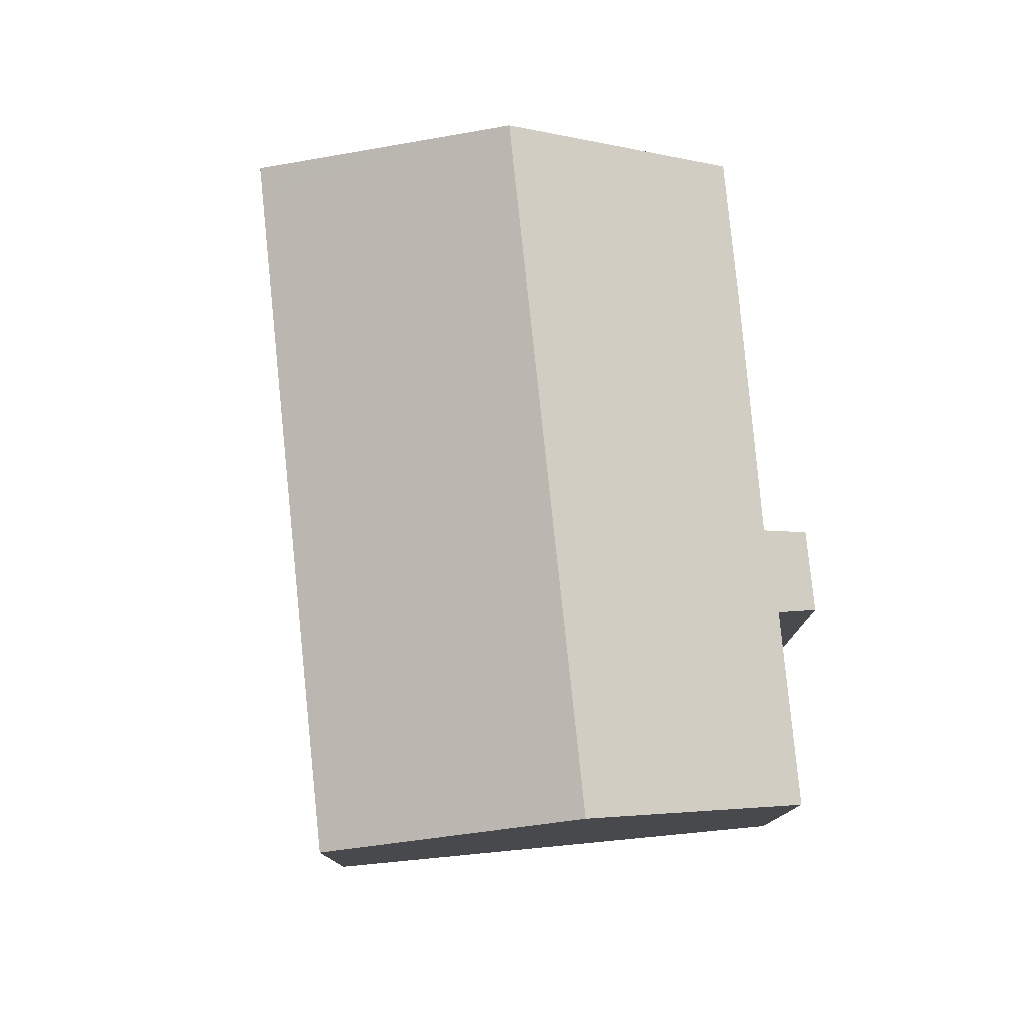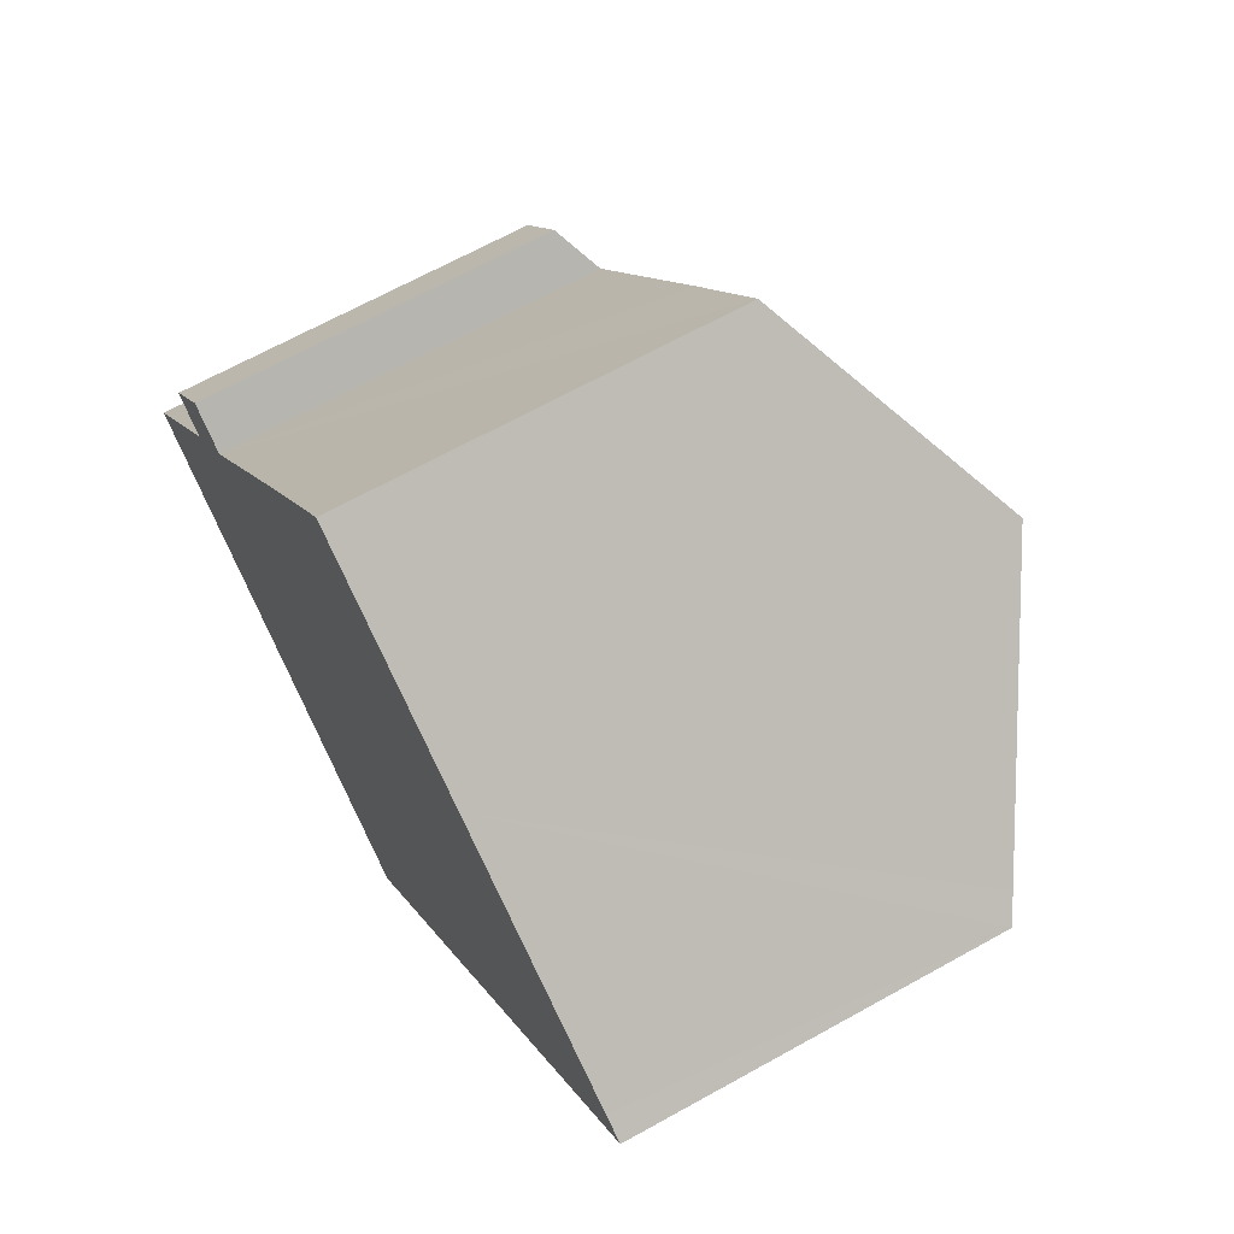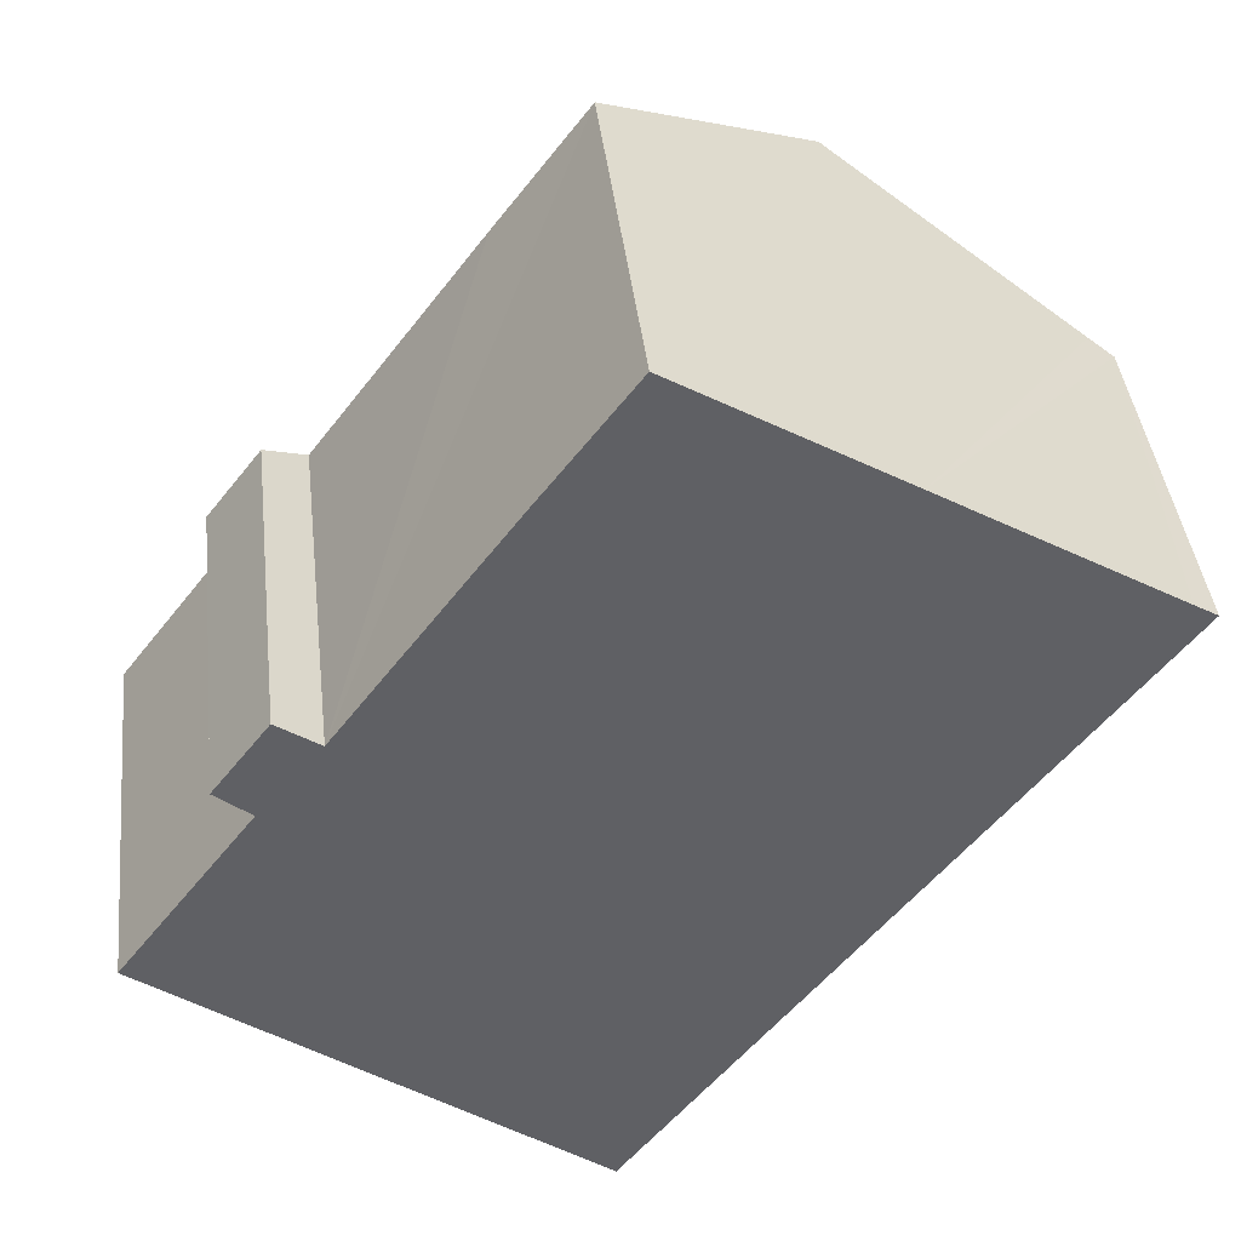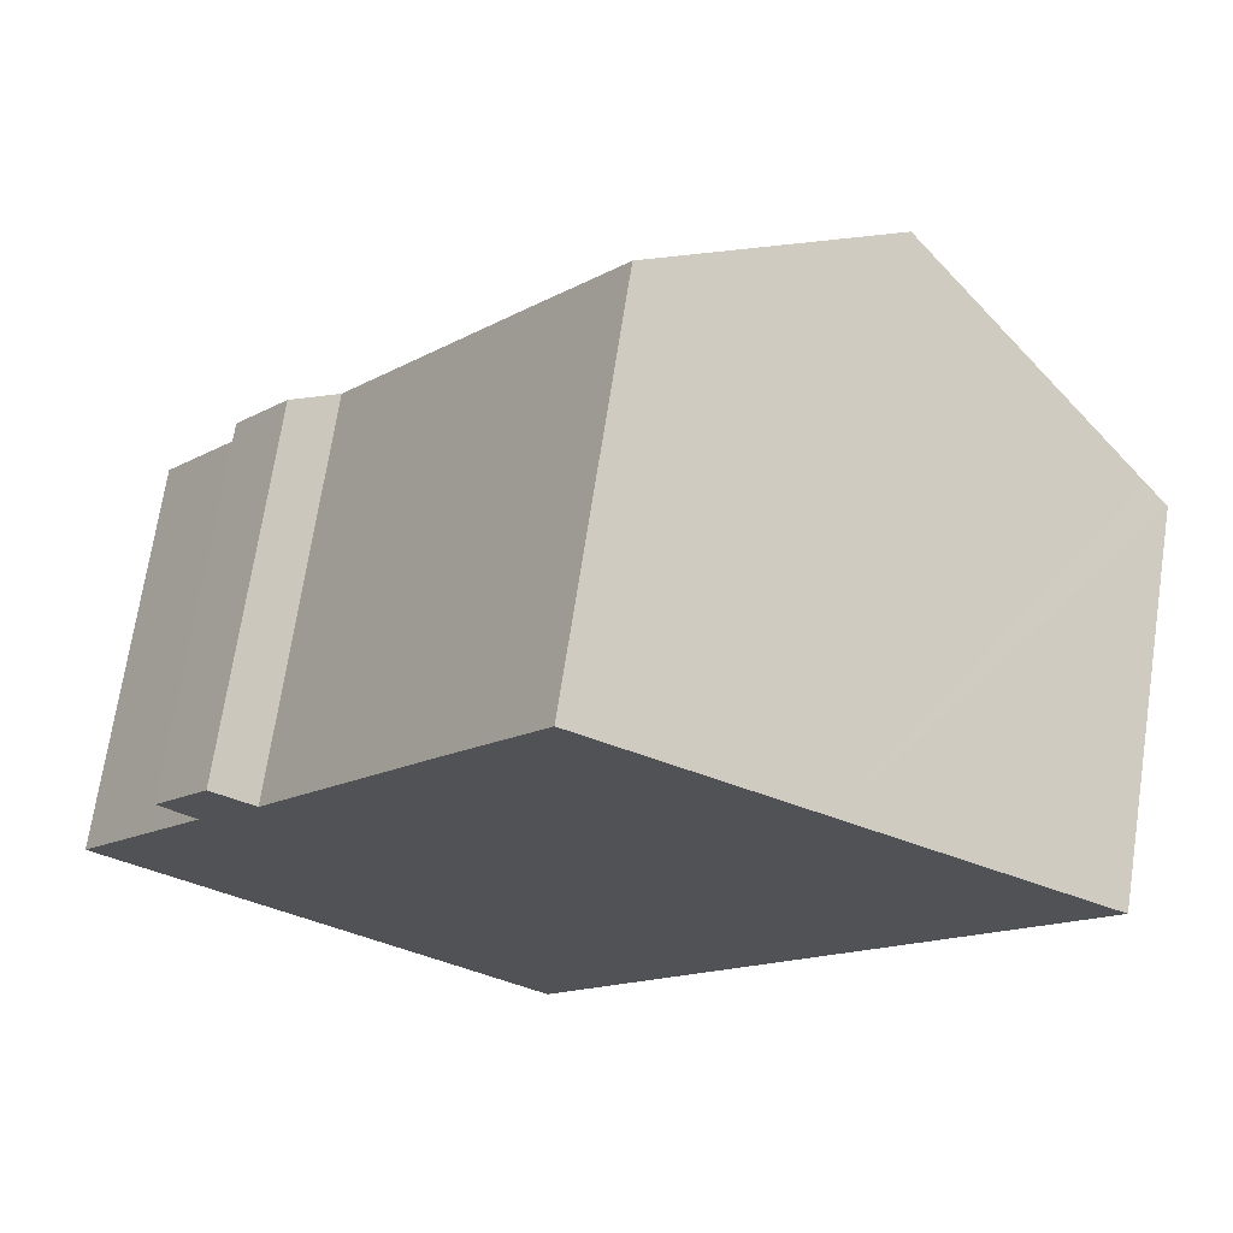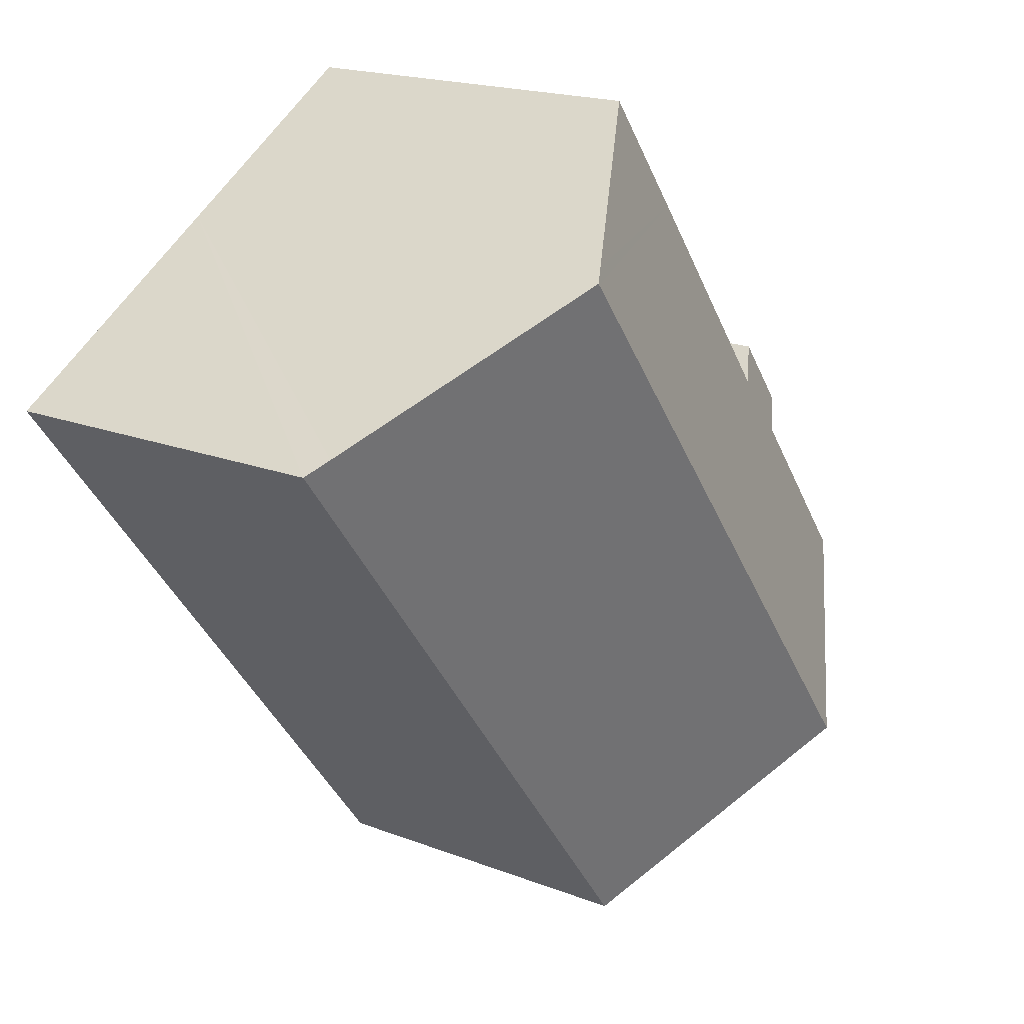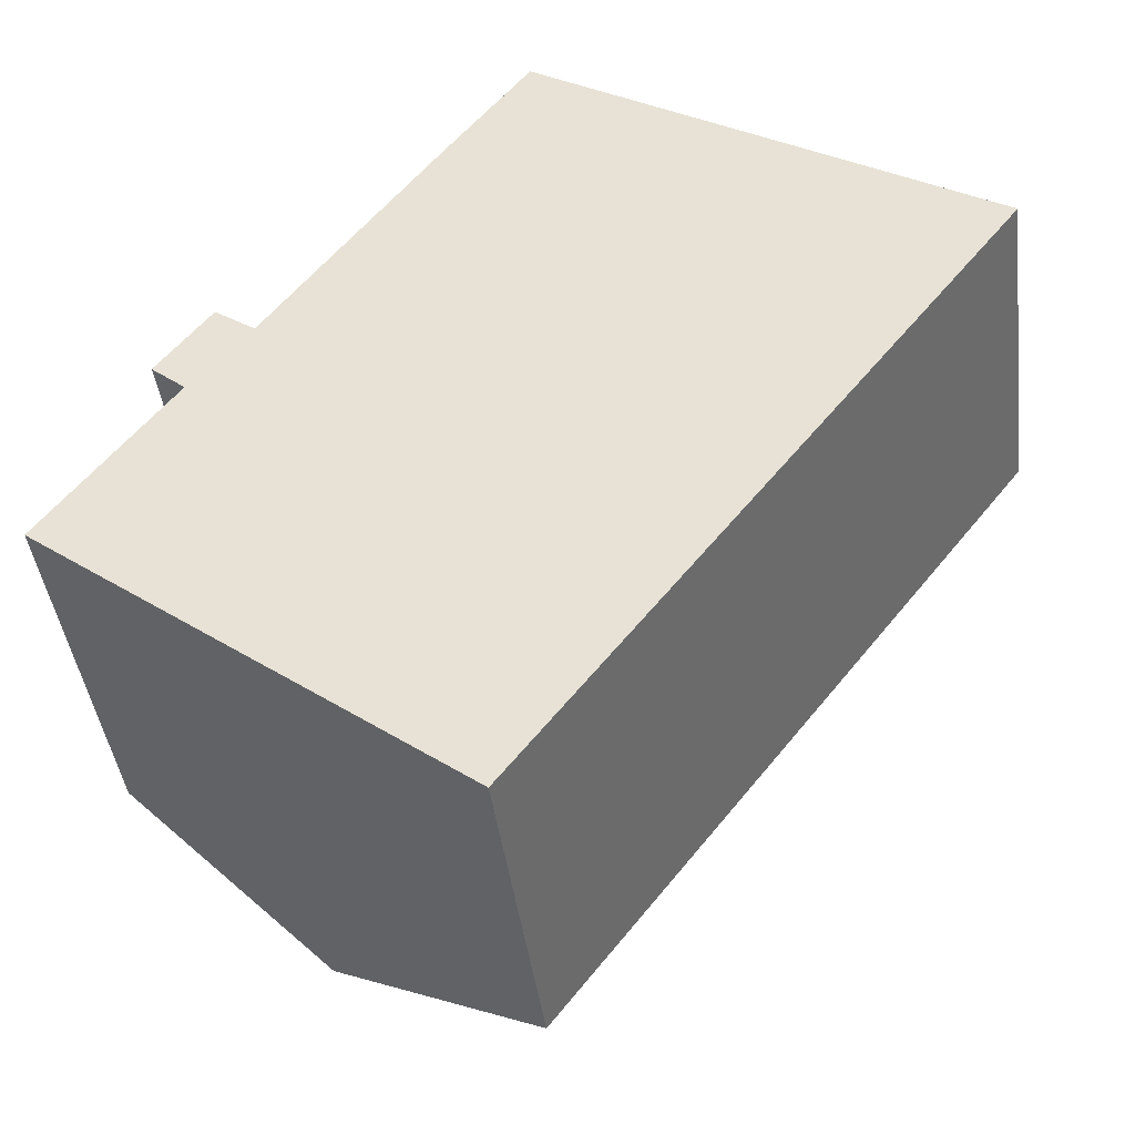
<metadata>
{"format":"obj","ext":"obj","renderer":"f3d","projection":"perspective","resolution":1024,"background":"white","views":[{"elev":78.6,"azim":-148.3,"up":"+Y"},{"elev":66.6,"azim":60.8,"up":"+Z"},{"elev":40.7,"azim":-6.4,"up":"+Z"},{"elev":70.3,"azim":8.7,"up":"+Z"},{"elev":18.6,"azim":126.6,"up":"+Z"},{"elev":-41.8,"azim":7.1,"up":"+Z"}]}
</metadata>
<code>
v  19.41 7.793 6.193
v  19.37 8.077 7.059
v  19.86 7.793 6.769
v  18.95 8.324 7.314
v  14.41 10.97 10.05
v  9.229 7.793 -7.002
v  14.38 10.97 10.01
v  4.194 10.97 -3.182
v  14.02 10.74 10.29
v  7.789 8.285 10.22
v  9.776 8.268 12.85
v  4.14 8.35 5.28
v  2.814 8.297 3.733
v  2.069 7.812 4.349
v  0 8.324 5.097e-16
v  3.251 7.806 5.898
v  2.069 -2.663e-16 4.349
v  3.251 -3.611e-16 5.898
v  4.14 -3.233e-16 5.28
v  9.776 -7.866e-16 12.85
v  7.789 -6.257e-16 10.22
v  0 0 0
v  2.814 -2.286e-16 3.733
v  14.02 -6.298e-16 10.29
v  14.41 -6.154e-16 10.05
v  18.95 -4.479e-16 7.314
v  19.37 -4.322e-16 7.059
v  19.86 -4.145e-16 6.769
v  9.229 4.287e-16 -7.002
v  19.41 -3.792e-16 6.193
v  4.194 1.948e-16 -3.182
g defaultobject
f 1 2 3
f 2 1 4
f 4 1 5
f 5 1 6
f 5 6 7
f 7 6 8
f 9 10 11
f 10 9 5
f 10 5 7
f 10 7 8
f 10 8 12
f 12 8 13
f 12 13 14
f 13 8 15
f 14 16 12
f 17 16 14
f 16 17 18
f 19 10 12
f 10 19 11
f 11 19 20
f 20 19 21
f 22 13 15
f 13 22 23
f 16 19 12
f 19 16 18
f 20 9 11
f 9 20 5
f 5 20 4
f 4 20 24
f 4 24 2
f 2 24 25
f 2 25 3
f 3 25 26
f 3 26 27
f 3 27 28
f 28 1 3
f 1 28 6
f 6 28 29
f 29 28 30
f 29 8 6
f 8 29 15
f 15 29 31
f 15 31 22
f 23 14 13
f 14 23 17
f 27 30 28
f 30 27 26
f 30 26 25
f 30 25 24
f 30 24 29
f 29 24 20
f 29 20 21
f 29 21 19
f 29 19 18
f 29 18 23
f 23 18 17
f 29 23 22
f 29 22 31

</code>
